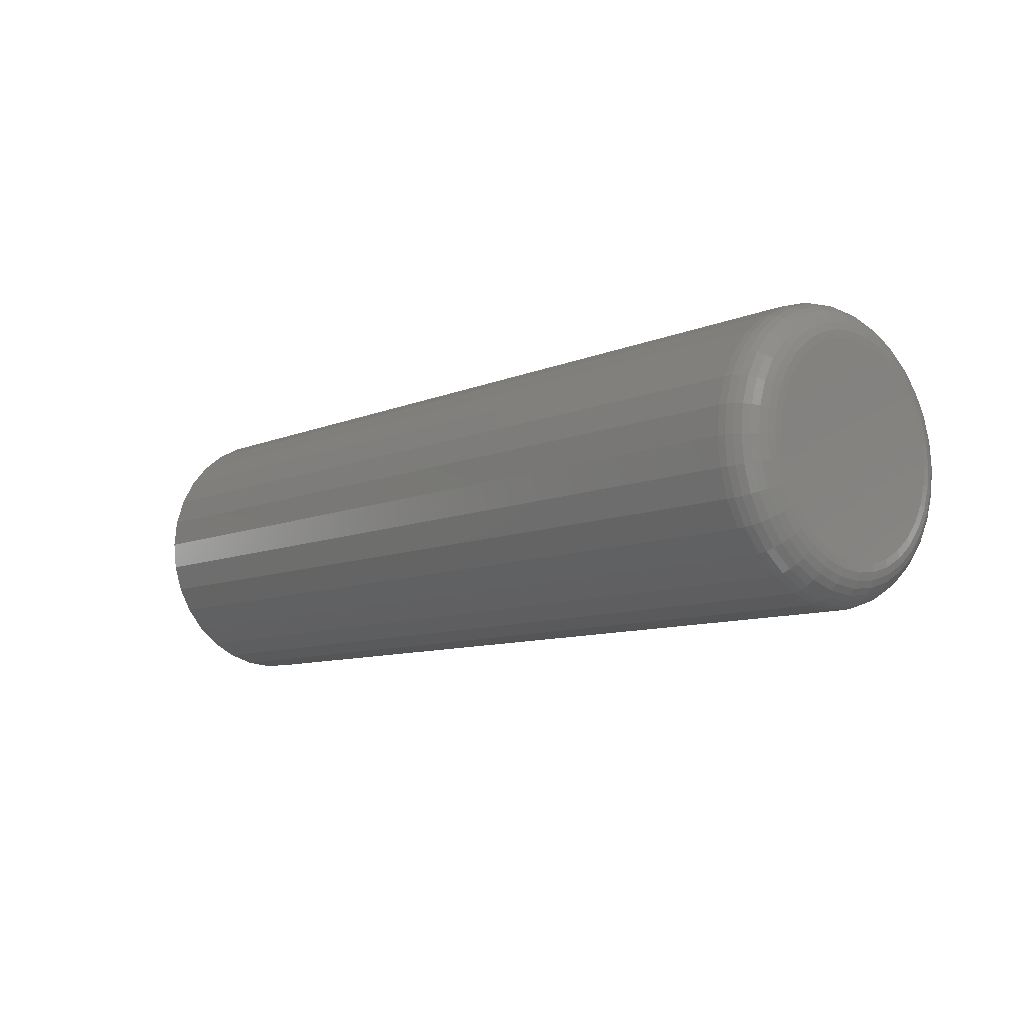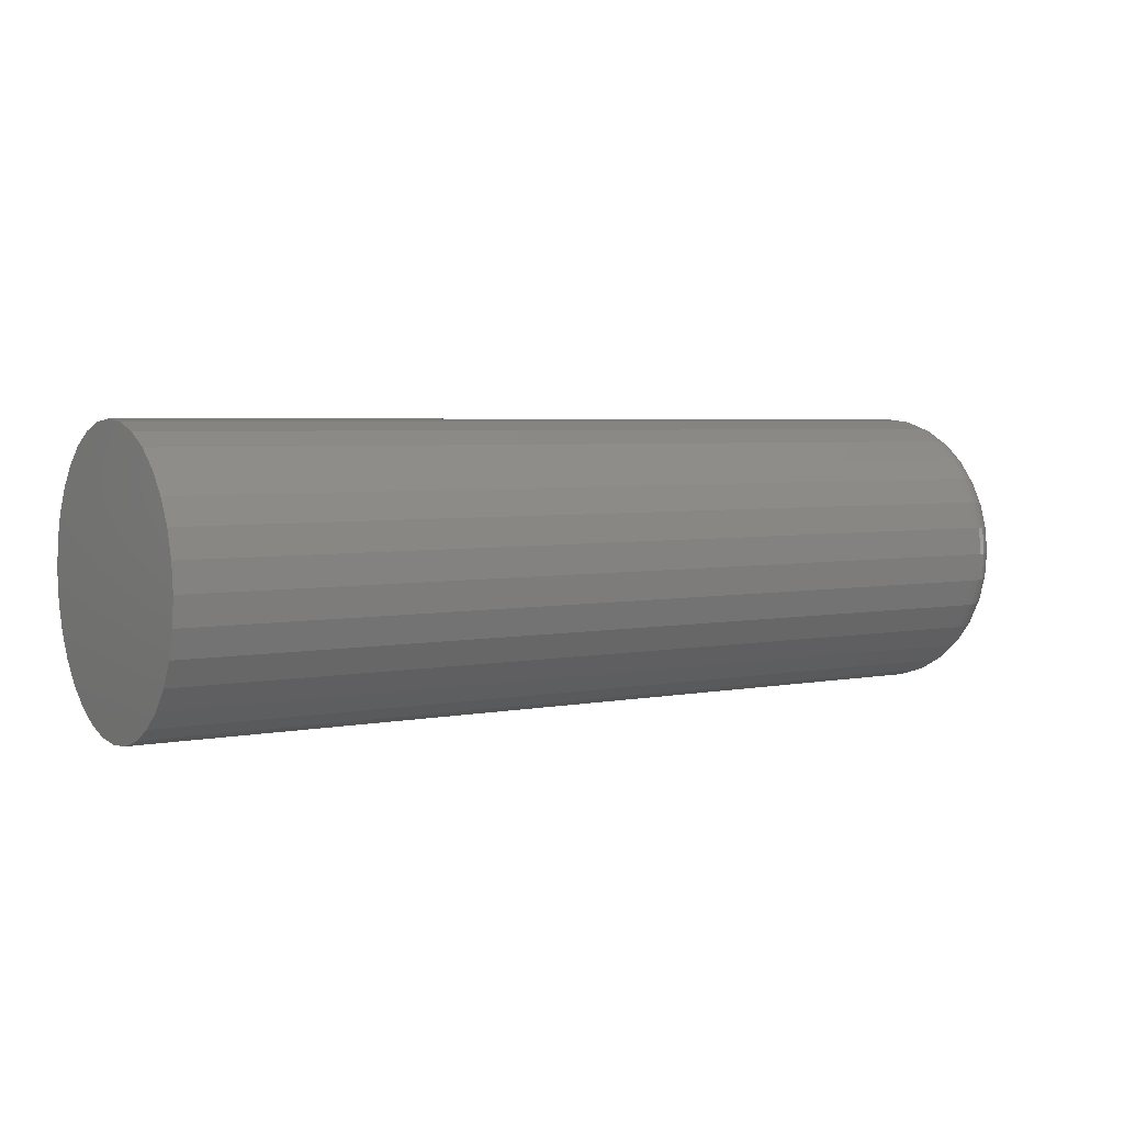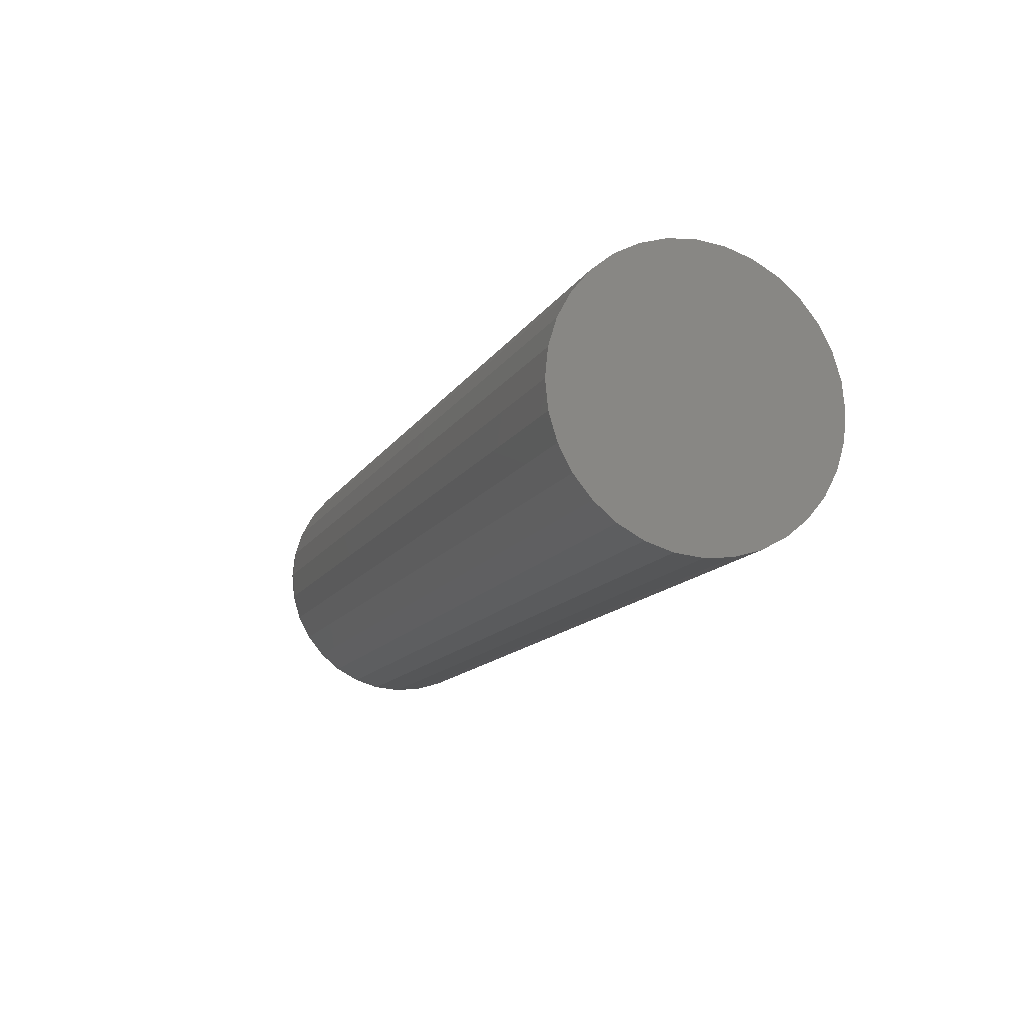
<metadata>
{"format":"stl","ext":"stl","renderer":"f3d","projection":"perspective","resolution":1024,"background":"white","views":[{"elev":-9.2,"azim":-131.7,"up":"+Y"},{"elev":4.1,"azim":147.1,"up":"+Y"},{"elev":-13.2,"azim":69.8,"up":"+Z"}]}
</metadata>
<code>
# stl→obj: 320 verts, 636 faces
v 0 -0.002714 0.08322
v 0 0.01352 0.08162
v 0 -0.01895 0.08162
v 0 -0.03456 0.07689
v 0 0.02913 0.07689
v 0 -0.04895 0.0692
v 0 0.04352 0.0692
v 0 -0.06156 0.05885
v 0 0.05613 0.05885
v 0 0.04352 -0.0692
v 0 -0.04895 -0.0692
v 0 0.05613 -0.05885
v 0 -0.03456 -0.07689
v 0 0.02913 -0.07689
v 0 -0.01895 -0.08162
v 0 0.01352 -0.08162
v 0 -0.002714 -0.08322
v 0 -0.06156 -0.05885
v 0 -0.07191 -0.04624
v 0 0.06648 -0.04624
v 0 -0.0796 -0.03185
v 0 0.07417 -0.03185
v 0 -0.08434 -0.01624
v 0 0.07891 -0.01624
v 0 -0.08594 3.024e-17
v 0 0.08051 -1.214e-16
v 0 -0.08434 0.01624
v 0 0.07891 0.01624
v 0 -0.0796 0.03185
v 0 0.07417 0.03185
v 0 -0.07191 0.04624
v 0 0.06648 0.04624
v 0.03125 0.1118 -4.206e-17
v 0.75 0.1118 -1.402e-17
v 0.03125 0.1096 -0.02233
v 0.75 0.1096 -0.02233
v 0.03125 0.103 -0.04381
v 0.75 0.103 -0.04381
v 0.03125 0.09247 -0.0636
v 0.75 0.09247 -0.0636
v 0.03125 0.07823 -0.08095
v 0.75 0.07823 -0.08095
v 0.03125 0.06088 -0.09518
v 0.75 0.06088 -0.09518
v 0.03125 0.04109 -0.1058
v 0.75 0.04109 -0.1058
v 0.03125 0.01962 -0.1123
v 0.75 0.01962 -0.1123
v 0.03125 -0.002714 -0.1145
v 0.75 -0.002714 -0.1145
v 0.03125 -0.02505 -0.1123
v 0.75 -0.02505 -0.1123
v 0.03125 -0.04652 -0.1058
v 0.75 -0.04652 -0.1058
v 0.03125 -0.06631 -0.09518
v 0.75 -0.06631 -0.09518
v 0.03125 -0.08366 -0.08095
v 0.75 -0.08366 -0.08095
v 0.03125 -0.0979 -0.0636
v 0.75 -0.0979 -0.0636
v 0.03125 -0.1085 -0.04381
v 0.75 -0.1085 -0.04381
v 0.03125 -0.115 -0.02233
v 0.75 -0.115 -0.02233
v 0.03125 -0.1172 1.402e-17
v 0.75 -0.1172 1.402e-17
v 0.03125 -0.115 0.02233
v 0.75 -0.115 0.02233
v 0.03125 -0.1085 0.04381
v 0.75 -0.1085 0.04381
v 0.03125 -0.0979 0.0636
v 0.75 -0.0979 0.0636
v 0.03125 -0.08366 0.08095
v 0.75 -0.08366 0.08095
v 0.03125 -0.06631 0.09518
v 0.75 -0.06631 0.09518
v 0.03125 -0.04652 0.1058
v 0.75 -0.04652 0.1058
v 0.03125 -0.02505 0.1123
v 0.75 -0.02505 0.1123
v 0.03125 -0.002714 0.1145
v 0.75 -0.002714 0.1145
v 0.03125 0.01962 0.1123
v 0.75 0.01962 0.1123
v 0.03125 0.04109 0.1058
v 0.75 0.04109 0.1058
v 0.03125 0.06088 0.09518
v 0.75 0.06088 0.09518
v 0.03125 0.07823 0.08095
v 0.75 0.07823 0.08095
v 0.03125 0.09247 0.0636
v 0.75 0.09247 0.0636
v 0.03125 0.103 0.04381
v 0.75 0.103 0.04381
v 0.03125 0.1096 0.02233
v 0.75 0.1096 0.02233
v 0.02515 -0.1166 6.245e-17
v 0.02515 -0.1144 0.02222
v 0.01929 -0.1148 6.245e-17
v 0.01929 -0.1127 0.02187
v 0.01389 -0.1119 5.551e-17
v 0.01389 -0.1098 0.02131
v 0.009153 -0.108 5.551e-17
v 0.009153 -0.106 0.02055
v 0.005267 -0.1033 5.551e-17
v 0.005267 -0.1014 0.01962
v 0.002379 -0.0979 5.551e-17
v 0.002379 -0.09607 0.01857
v 0.0006005 -0.09203 4.857e-17
v 0.0006005 -0.09032 0.01743
v 0.02515 0.109 0.02222
v 0.02515 0.1112 -1.665e-16
v 0.01929 0.1072 0.02187
v 0.01929 0.1094 -1.596e-16
v 0.01389 0.1044 0.02131
v 0.01389 0.1065 -1.527e-16
v 0.009153 0.1006 0.02055
v 0.009153 0.1026 -1.527e-16
v 0.005267 0.09594 0.01962
v 0.005267 0.09787 -1.457e-16
v 0.002379 0.09064 0.01857
v 0.002379 0.09247 -1.388e-16
v 0.0006005 0.08489 0.01743
v 0.0006005 0.08661 -1.318e-16
v 0.02515 0.1025 0.04358
v 0.01929 0.1008 0.0429
v 0.01389 0.09818 0.04179
v 0.009153 0.09459 0.0403
v 0.005267 0.09021 0.03849
v 0.002379 0.08522 0.03642
v 0.0006005 0.07981 0.03418
v 0.02515 0.09197 0.06326
v 0.01929 0.09049 0.06228
v 0.01389 0.08809 0.06067
v 0.009153 0.08486 0.05851
v 0.005267 0.08092 0.05588
v 0.002379 0.07643 0.05288
v 0.0006005 0.07155 0.04962
v 0.02515 0.07781 0.08052
v 0.01929 0.07655 0.07926
v 0.01389 0.07451 0.07722
v 0.009153 0.07176 0.07447
v 0.005267 0.06841 0.07112
v 0.002379 0.06459 0.0673
v 0.0006005 0.06045 0.06316
v 0.02515 0.06055 0.09468
v 0.01929 0.05956 0.0932
v 0.01389 0.05796 0.0908
v 0.009153 0.0558 0.08757
v 0.005267 0.05317 0.08363
v 0.002379 0.05017 0.07914
v 0.0006005 0.04691 0.07427
v 0.02515 0.04086 0.1052
v 0.01929 0.04018 0.1036
v 0.01389 0.03908 0.1009
v 0.009153 0.03759 0.0973
v 0.005267 0.03578 0.09293
v 0.002379 0.03371 0.08794
v 0.0006005 0.03147 0.08252
v 0.02515 0.0195 0.1117
v 0.01929 0.01915 0.1099
v 0.01389 0.01859 0.1071
v 0.009153 0.01783 0.1033
v 0.005267 0.01691 0.09865
v 0.002379 0.01586 0.09335
v 0.0006005 0.01471 0.0876
v 0.02515 -0.002714 0.1139
v 0.01929 -0.002714 0.1121
v 0.01389 -0.002714 0.1092
v 0.009153 -0.002714 0.1053
v 0.005267 -0.002714 0.1006
v 0.002379 -0.002714 0.09518
v 0.0006005 -0.002714 0.08932
v 0.02515 -0.02493 0.1117
v 0.01929 -0.02458 0.1099
v 0.01389 -0.02402 0.1071
v 0.009153 -0.02326 0.1033
v 0.005267 -0.02234 0.09865
v 0.002379 -0.02128 0.09335
v 0.0006005 -0.02014 0.0876
v 0.02515 -0.04629 0.1052
v 0.01929 -0.04561 0.1036
v 0.01389 -0.04451 0.1009
v 0.009153 -0.04302 0.0973
v 0.005267 -0.04121 0.09293
v 0.002379 -0.03914 0.08794
v 0.0006005 -0.0369 0.08252
v 0.02515 -0.06598 0.09468
v 0.01929 -0.06499 0.0932
v 0.01389 -0.06339 0.0908
v 0.009153 -0.06123 0.08757
v 0.005267 -0.0586 0.08363
v 0.002379 -0.05559 0.07914
v 0.0006005 -0.05234 0.07427
v 0.02515 -0.08323 0.08052
v 0.01929 -0.08198 0.07926
v 0.01389 -0.07993 0.07722
v 0.009153 -0.07719 0.07447
v 0.005267 -0.07384 0.07112
v 0.002379 -0.07002 0.0673
v 0.0006005 -0.06587 0.06316
v 0.02515 -0.0974 0.06326
v 0.01929 -0.09592 0.06228
v 0.01389 -0.09352 0.06067
v 0.009153 -0.09028 0.05851
v 0.005267 -0.08635 0.05588
v 0.002379 -0.08186 0.05288
v 0.0006005 -0.07698 0.04962
v 0.02515 -0.1079 0.04358
v 0.01929 -0.1063 0.0429
v 0.01389 -0.1036 0.04179
v 0.009153 -0.1 0.0403
v 0.005267 -0.09564 0.03849
v 0.002379 -0.09065 0.03642
v 0.0006005 -0.08523 0.03418
v 0.02515 0.109 -0.02222
v 0.01929 0.1072 -0.02187
v 0.01389 0.1044 -0.02131
v 0.009153 0.1006 -0.02055
v 0.005267 0.09594 -0.01962
v 0.002379 0.09064 -0.01857
v 0.0006005 0.08489 -0.01743
v 0.02515 -0.1144 -0.02222
v 0.01929 -0.1127 -0.02187
v 0.01389 -0.1098 -0.02131
v 0.009153 -0.106 -0.02055
v 0.005267 -0.1014 -0.01962
v 0.002379 -0.09607 -0.01857
v 0.0006005 -0.09032 -0.01743
v 0.02515 -0.1079 -0.04358
v 0.01929 -0.1063 -0.0429
v 0.01389 -0.1036 -0.04179
v 0.009153 -0.1 -0.0403
v 0.005267 -0.09564 -0.03849
v 0.002379 -0.09065 -0.03642
v 0.0006005 -0.08523 -0.03418
v 0.02515 -0.0974 -0.06326
v 0.01929 -0.09592 -0.06228
v 0.01389 -0.09352 -0.06067
v 0.009153 -0.09028 -0.05851
v 0.005267 -0.08635 -0.05588
v 0.002379 -0.08186 -0.05288
v 0.0006005 -0.07698 -0.04962
v 0.02515 -0.08323 -0.08052
v 0.01929 -0.08198 -0.07926
v 0.01389 -0.07993 -0.07722
v 0.009153 -0.07719 -0.07447
v 0.005267 -0.07384 -0.07112
v 0.002379 -0.07002 -0.0673
v 0.0006005 -0.06587 -0.06316
v 0.02515 -0.06598 -0.09468
v 0.01929 -0.06499 -0.0932
v 0.01389 -0.06339 -0.0908
v 0.009153 -0.06123 -0.08757
v 0.005267 -0.0586 -0.08363
v 0.002379 -0.05559 -0.07914
v 0.0006005 -0.05234 -0.07427
v 0.02515 -0.04629 -0.1052
v 0.01929 -0.04561 -0.1036
v 0.01389 -0.04451 -0.1009
v 0.009153 -0.04302 -0.0973
v 0.005267 -0.04121 -0.09293
v 0.002379 -0.03914 -0.08794
v 0.0006005 -0.0369 -0.08252
v 0.02515 -0.02493 -0.1117
v 0.01929 -0.02458 -0.1099
v 0.01389 -0.02402 -0.1071
v 0.009153 -0.02326 -0.1033
v 0.005267 -0.02234 -0.09865
v 0.002379 -0.02128 -0.09335
v 0.0006005 -0.02014 -0.0876
v 0.02515 -0.002714 -0.1139
v 0.01929 -0.002714 -0.1121
v 0.01389 -0.002714 -0.1092
v 0.009153 -0.002714 -0.1053
v 0.005267 -0.002714 -0.1006
v 0.002379 -0.002714 -0.09518
v 0.0006005 -0.002714 -0.08932
v 0.02515 0.0195 -0.1117
v 0.01929 0.01915 -0.1099
v 0.01389 0.01859 -0.1071
v 0.009153 0.01783 -0.1033
v 0.005267 0.01691 -0.09865
v 0.002379 0.01586 -0.09335
v 0.0006005 0.01471 -0.0876
v 0.02515 0.04086 -0.1052
v 0.01929 0.04018 -0.1036
v 0.01389 0.03908 -0.1009
v 0.009153 0.03759 -0.0973
v 0.005267 0.03578 -0.09293
v 0.002379 0.03371 -0.08794
v 0.0006005 0.03147 -0.08252
v 0.02515 0.06055 -0.09468
v 0.01929 0.05956 -0.0932
v 0.01389 0.05796 -0.0908
v 0.009153 0.0558 -0.08757
v 0.005267 0.05317 -0.08363
v 0.002379 0.05017 -0.07914
v 0.0006005 0.04691 -0.07427
v 0.02515 0.07781 -0.08052
v 0.01929 0.07655 -0.07926
v 0.01389 0.07451 -0.07722
v 0.009153 0.07176 -0.07447
v 0.005267 0.06841 -0.07112
v 0.002379 0.06459 -0.0673
v 0.0006005 0.06045 -0.06316
v 0.02515 0.09197 -0.06326
v 0.01929 0.09049 -0.06228
v 0.01389 0.08809 -0.06067
v 0.009153 0.08486 -0.05851
v 0.005267 0.08092 -0.05588
v 0.002379 0.07643 -0.05288
v 0.0006005 0.07155 -0.04962
v 0.02515 0.1025 -0.04358
v 0.01929 0.1008 -0.0429
v 0.01389 0.09818 -0.04179
v 0.009153 0.09459 -0.0403
v 0.005267 0.09021 -0.03849
v 0.002379 0.08522 -0.03642
v 0.0006005 0.07981 -0.03418
f 1 2 3
f 4 3 2
f 5 4 2
f 6 4 5
f 7 6 5
f 8 6 7
f 9 8 7
f 10 11 12
f 13 11 10
f 14 13 10
f 15 13 14
f 16 15 14
f 17 15 16
f 11 18 12
f 12 18 19
f 12 19 20
f 20 19 21
f 20 21 22
f 22 21 23
f 22 23 24
f 24 23 25
f 24 25 26
f 26 25 27
f 26 27 28
f 28 27 29
f 28 29 30
f 30 29 31
f 30 31 32
f 32 31 8
f 32 8 9
f 33 34 35
f 35 34 36
f 35 36 37
f 37 36 38
f 37 38 39
f 39 38 40
f 39 40 41
f 41 40 42
f 41 42 43
f 43 42 44
f 43 44 45
f 45 44 46
f 45 46 47
f 47 46 48
f 47 48 49
f 49 48 50
f 49 50 51
f 51 50 52
f 51 52 53
f 53 52 54
f 53 54 55
f 55 54 56
f 55 56 57
f 57 56 58
f 57 58 59
f 59 58 60
f 59 60 61
f 61 60 62
f 61 62 63
f 63 62 64
f 63 64 65
f 65 64 66
f 65 66 67
f 67 66 68
f 67 68 69
f 69 68 70
f 69 70 71
f 71 70 72
f 71 72 73
f 73 72 74
f 73 74 75
f 75 74 76
f 75 76 77
f 77 76 78
f 77 78 79
f 79 78 80
f 79 80 81
f 81 80 82
f 81 82 83
f 83 82 84
f 83 84 85
f 85 84 86
f 85 86 87
f 87 86 88
f 87 88 89
f 89 88 90
f 89 90 91
f 91 90 92
f 91 92 93
f 93 92 94
f 93 94 95
f 95 94 96
f 95 96 33
f 33 96 34
f 65 67 97
f 97 67 98
f 97 98 99
f 99 98 100
f 99 100 101
f 101 100 102
f 101 102 103
f 103 102 104
f 103 104 105
f 105 104 106
f 105 106 107
f 107 106 108
f 107 108 109
f 109 108 110
f 109 110 25
f 25 110 27
f 95 33 111
f 111 33 112
f 111 112 113
f 113 112 114
f 113 114 115
f 115 114 116
f 115 116 117
f 117 116 118
f 117 118 119
f 119 118 120
f 119 120 121
f 121 120 122
f 121 122 123
f 123 122 124
f 123 124 28
f 28 124 26
f 93 95 125
f 125 95 111
f 125 111 126
f 126 111 113
f 126 113 127
f 127 113 115
f 127 115 128
f 128 115 117
f 128 117 129
f 129 117 119
f 129 119 130
f 130 119 121
f 130 121 131
f 131 121 123
f 131 123 30
f 30 123 28
f 91 93 132
f 132 93 125
f 132 125 133
f 133 125 126
f 133 126 134
f 134 126 127
f 134 127 135
f 135 127 128
f 135 128 136
f 136 128 129
f 136 129 137
f 137 129 130
f 137 130 138
f 138 130 131
f 138 131 32
f 32 131 30
f 89 91 139
f 139 91 132
f 139 132 140
f 140 132 133
f 140 133 141
f 141 133 134
f 141 134 142
f 142 134 135
f 142 135 143
f 143 135 136
f 143 136 144
f 144 136 137
f 144 137 145
f 145 137 138
f 145 138 9
f 9 138 32
f 87 89 146
f 146 89 139
f 146 139 147
f 147 139 140
f 147 140 148
f 148 140 141
f 148 141 149
f 149 141 142
f 149 142 150
f 150 142 143
f 150 143 151
f 151 143 144
f 151 144 152
f 152 144 145
f 152 145 7
f 7 145 9
f 85 87 153
f 153 87 146
f 153 146 154
f 154 146 147
f 154 147 155
f 155 147 148
f 155 148 156
f 156 148 149
f 156 149 157
f 157 149 150
f 157 150 158
f 158 150 151
f 158 151 159
f 159 151 152
f 159 152 5
f 5 152 7
f 83 85 160
f 160 85 153
f 160 153 161
f 161 153 154
f 161 154 162
f 162 154 155
f 162 155 163
f 163 155 156
f 163 156 164
f 164 156 157
f 164 157 165
f 165 157 158
f 165 158 166
f 166 158 159
f 166 159 2
f 2 159 5
f 81 83 167
f 167 83 160
f 167 160 168
f 168 160 161
f 168 161 169
f 169 161 162
f 169 162 170
f 170 162 163
f 170 163 171
f 171 163 164
f 171 164 172
f 172 164 165
f 172 165 173
f 173 165 166
f 173 166 1
f 1 166 2
f 79 81 174
f 174 81 167
f 174 167 175
f 175 167 168
f 175 168 176
f 176 168 169
f 176 169 177
f 177 169 170
f 177 170 178
f 178 170 171
f 178 171 179
f 179 171 172
f 179 172 180
f 180 172 173
f 180 173 3
f 3 173 1
f 77 79 181
f 181 79 174
f 181 174 182
f 182 174 175
f 182 175 183
f 183 175 176
f 183 176 184
f 184 176 177
f 184 177 185
f 185 177 178
f 185 178 186
f 186 178 179
f 186 179 187
f 187 179 180
f 187 180 4
f 4 180 3
f 75 77 188
f 188 77 181
f 188 181 189
f 189 181 182
f 189 182 190
f 190 182 183
f 190 183 191
f 191 183 184
f 191 184 192
f 192 184 185
f 192 185 193
f 193 185 186
f 193 186 194
f 194 186 187
f 194 187 6
f 6 187 4
f 73 75 195
f 195 75 188
f 195 188 196
f 196 188 189
f 196 189 197
f 197 189 190
f 197 190 198
f 198 190 191
f 198 191 199
f 199 191 192
f 199 192 200
f 200 192 193
f 200 193 201
f 201 193 194
f 201 194 8
f 8 194 6
f 71 73 202
f 202 73 195
f 202 195 203
f 203 195 196
f 203 196 204
f 204 196 197
f 204 197 205
f 205 197 198
f 205 198 206
f 206 198 199
f 206 199 207
f 207 199 200
f 207 200 208
f 208 200 201
f 208 201 31
f 31 201 8
f 69 71 209
f 209 71 202
f 209 202 210
f 210 202 203
f 210 203 211
f 211 203 204
f 211 204 212
f 212 204 205
f 212 205 213
f 213 205 206
f 213 206 214
f 214 206 207
f 214 207 215
f 215 207 208
f 215 208 29
f 29 208 31
f 67 69 98
f 98 69 209
f 98 209 100
f 100 209 210
f 100 210 102
f 102 210 211
f 102 211 104
f 104 211 212
f 104 212 106
f 106 212 213
f 106 213 108
f 108 213 214
f 108 214 110
f 110 214 215
f 110 215 27
f 27 215 29
f 33 35 112
f 112 35 216
f 112 216 114
f 114 216 217
f 114 217 116
f 116 217 218
f 116 218 118
f 118 218 219
f 118 219 120
f 120 219 220
f 120 220 122
f 122 220 221
f 122 221 124
f 124 221 222
f 124 222 26
f 26 222 24
f 63 65 223
f 223 65 97
f 223 97 224
f 224 97 99
f 224 99 225
f 225 99 101
f 225 101 226
f 226 101 103
f 226 103 227
f 227 103 105
f 227 105 228
f 228 105 107
f 228 107 229
f 229 107 109
f 229 109 23
f 23 109 25
f 61 63 230
f 230 63 223
f 230 223 231
f 231 223 224
f 231 224 232
f 232 224 225
f 232 225 233
f 233 225 226
f 233 226 234
f 234 226 227
f 234 227 235
f 235 227 228
f 235 228 236
f 236 228 229
f 236 229 21
f 21 229 23
f 59 61 237
f 237 61 230
f 237 230 238
f 238 230 231
f 238 231 239
f 239 231 232
f 239 232 240
f 240 232 233
f 240 233 241
f 241 233 234
f 241 234 242
f 242 234 235
f 242 235 243
f 243 235 236
f 243 236 19
f 19 236 21
f 57 59 244
f 244 59 237
f 244 237 245
f 245 237 238
f 245 238 246
f 246 238 239
f 246 239 247
f 247 239 240
f 247 240 248
f 248 240 241
f 248 241 249
f 249 241 242
f 249 242 250
f 250 242 243
f 250 243 18
f 18 243 19
f 55 57 251
f 251 57 244
f 251 244 252
f 252 244 245
f 252 245 253
f 253 245 246
f 253 246 254
f 254 246 247
f 254 247 255
f 255 247 248
f 255 248 256
f 256 248 249
f 256 249 257
f 257 249 250
f 257 250 11
f 11 250 18
f 53 55 258
f 258 55 251
f 258 251 259
f 259 251 252
f 259 252 260
f 260 252 253
f 260 253 261
f 261 253 254
f 261 254 262
f 262 254 255
f 262 255 263
f 263 255 256
f 263 256 264
f 264 256 257
f 264 257 13
f 13 257 11
f 51 53 265
f 265 53 258
f 265 258 266
f 266 258 259
f 266 259 267
f 267 259 260
f 267 260 268
f 268 260 261
f 268 261 269
f 269 261 262
f 269 262 270
f 270 262 263
f 270 263 271
f 271 263 264
f 271 264 15
f 15 264 13
f 49 51 272
f 272 51 265
f 272 265 273
f 273 265 266
f 273 266 274
f 274 266 267
f 274 267 275
f 275 267 268
f 275 268 276
f 276 268 269
f 276 269 277
f 277 269 270
f 277 270 278
f 278 270 271
f 278 271 17
f 17 271 15
f 47 49 279
f 279 49 272
f 279 272 280
f 280 272 273
f 280 273 281
f 281 273 274
f 281 274 282
f 282 274 275
f 282 275 283
f 283 275 276
f 283 276 284
f 284 276 277
f 284 277 285
f 285 277 278
f 285 278 16
f 16 278 17
f 45 47 286
f 286 47 279
f 286 279 287
f 287 279 280
f 287 280 288
f 288 280 281
f 288 281 289
f 289 281 282
f 289 282 290
f 290 282 283
f 290 283 291
f 291 283 284
f 291 284 292
f 292 284 285
f 292 285 14
f 14 285 16
f 43 45 293
f 293 45 286
f 293 286 294
f 294 286 287
f 294 287 295
f 295 287 288
f 295 288 296
f 296 288 289
f 296 289 297
f 297 289 290
f 297 290 298
f 298 290 291
f 298 291 299
f 299 291 292
f 299 292 10
f 10 292 14
f 41 43 300
f 300 43 293
f 300 293 301
f 301 293 294
f 301 294 302
f 302 294 295
f 302 295 303
f 303 295 296
f 303 296 304
f 304 296 297
f 304 297 305
f 305 297 298
f 305 298 306
f 306 298 299
f 306 299 12
f 12 299 10
f 39 41 307
f 307 41 300
f 307 300 308
f 308 300 301
f 308 301 309
f 309 301 302
f 309 302 310
f 310 302 303
f 310 303 311
f 311 303 304
f 311 304 312
f 312 304 305
f 312 305 313
f 313 305 306
f 313 306 20
f 20 306 12
f 37 39 314
f 314 39 307
f 314 307 315
f 315 307 308
f 315 308 316
f 316 308 309
f 316 309 317
f 317 309 310
f 317 310 318
f 318 310 311
f 318 311 319
f 319 311 312
f 319 312 320
f 320 312 313
f 320 313 22
f 22 313 20
f 35 37 216
f 216 37 314
f 216 314 217
f 217 314 315
f 217 315 218
f 218 315 316
f 218 316 219
f 219 316 317
f 219 317 220
f 220 317 318
f 220 318 221
f 221 318 319
f 221 319 222
f 222 319 320
f 222 320 24
f 24 320 22
f 80 84 82
f 84 80 78
f 84 78 86
f 86 78 76
f 86 76 88
f 44 54 46
f 46 54 52
f 46 52 48
f 48 52 50
f 88 76 90
f 90 76 74
f 90 74 92
f 92 74 72
f 92 72 94
f 94 72 70
f 94 70 96
f 96 70 68
f 96 68 34
f 34 68 66
f 34 66 36
f 36 66 64
f 36 64 38
f 38 64 62
f 38 62 40
f 40 62 60
f 40 60 42
f 42 60 58
f 42 58 44
f 44 58 56
f 44 56 54

</code>
